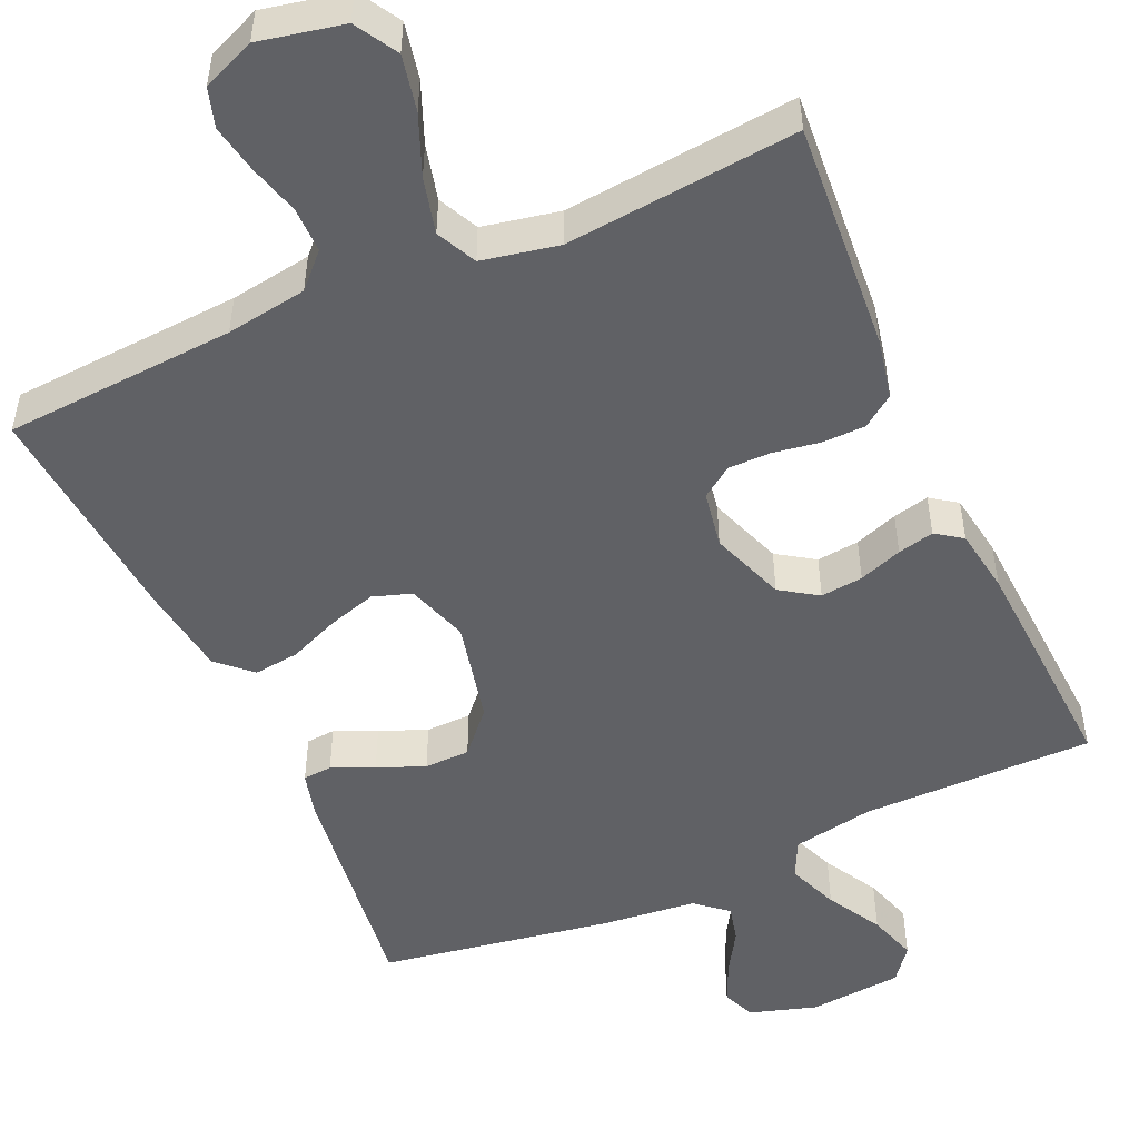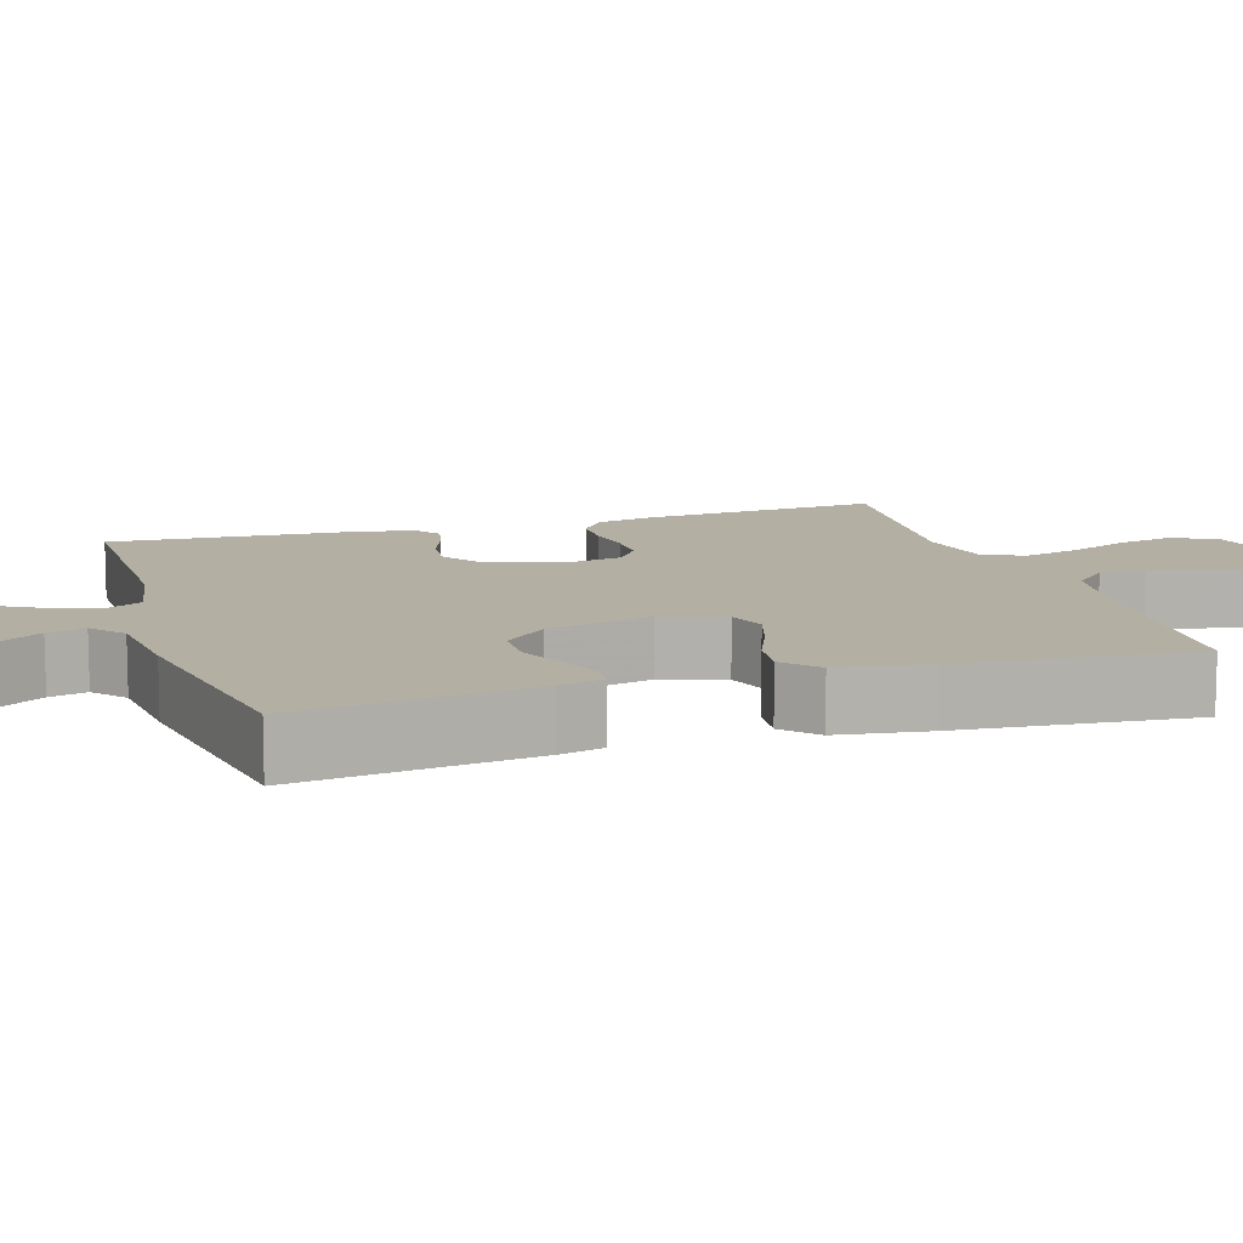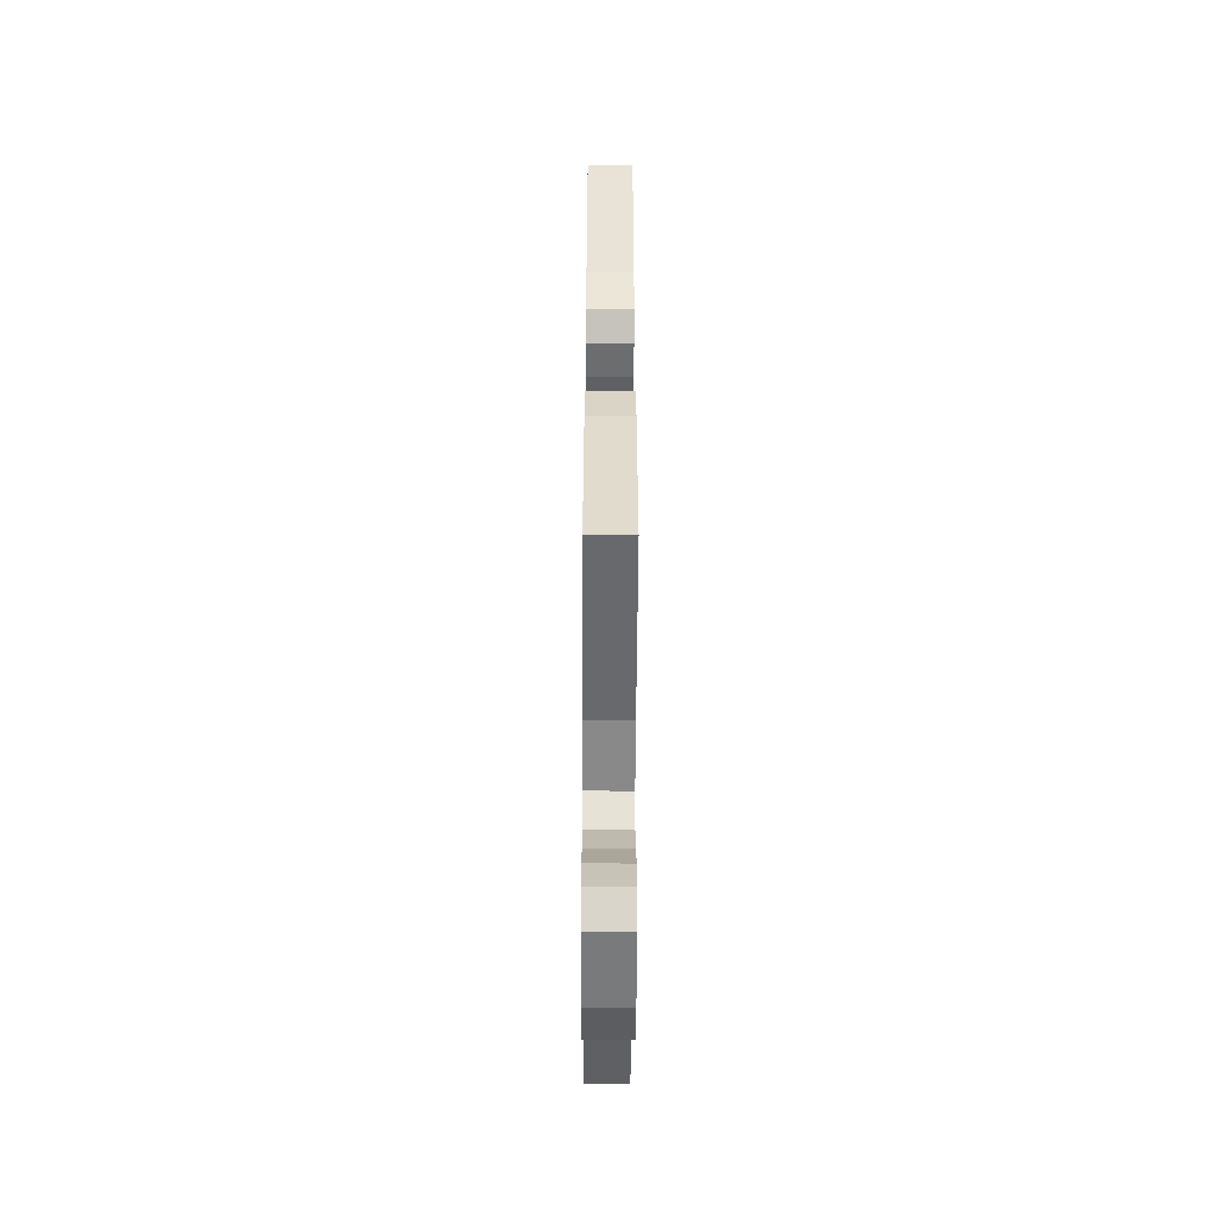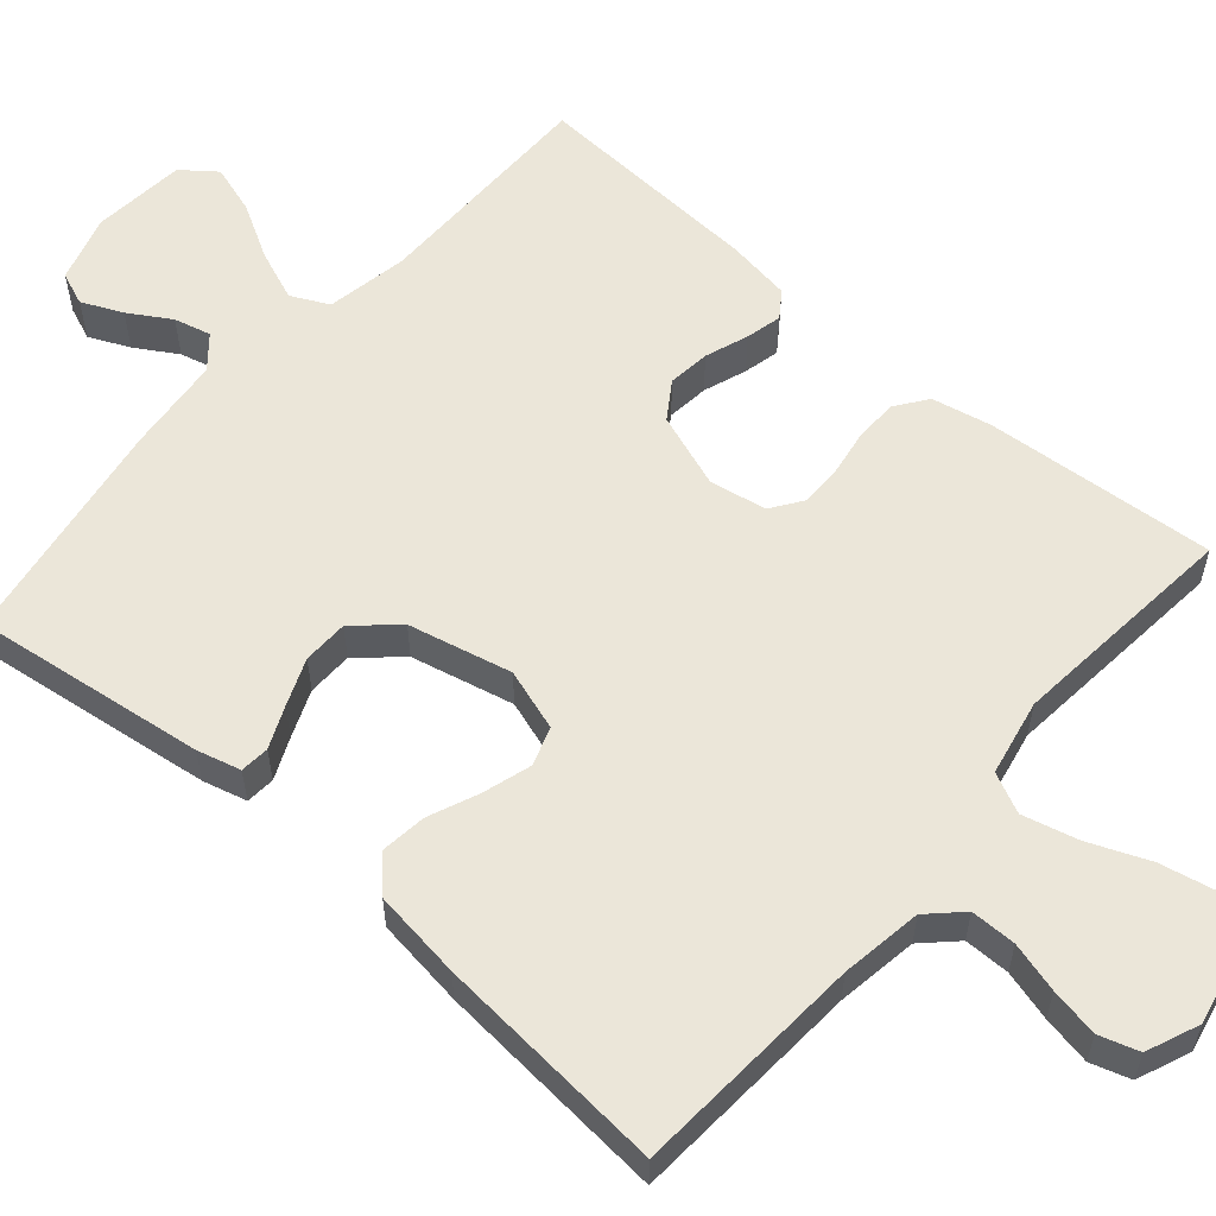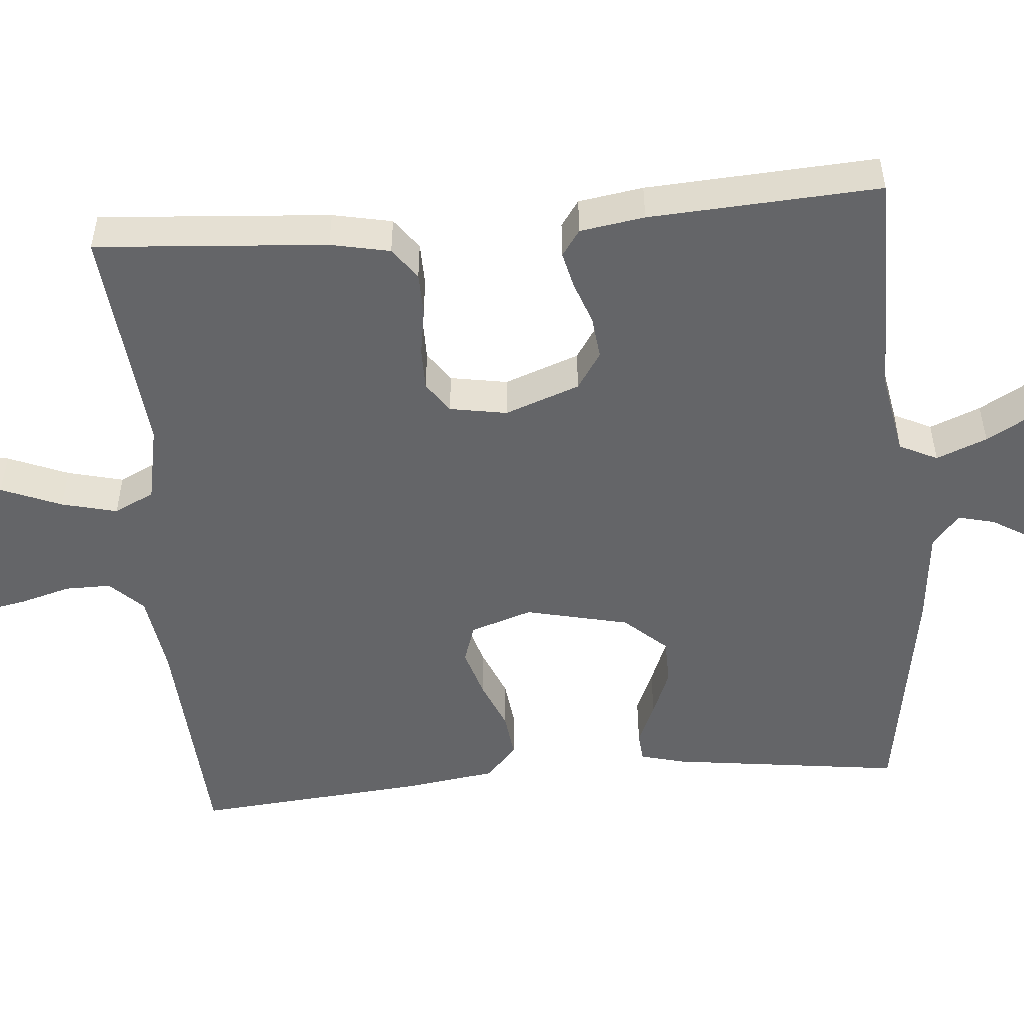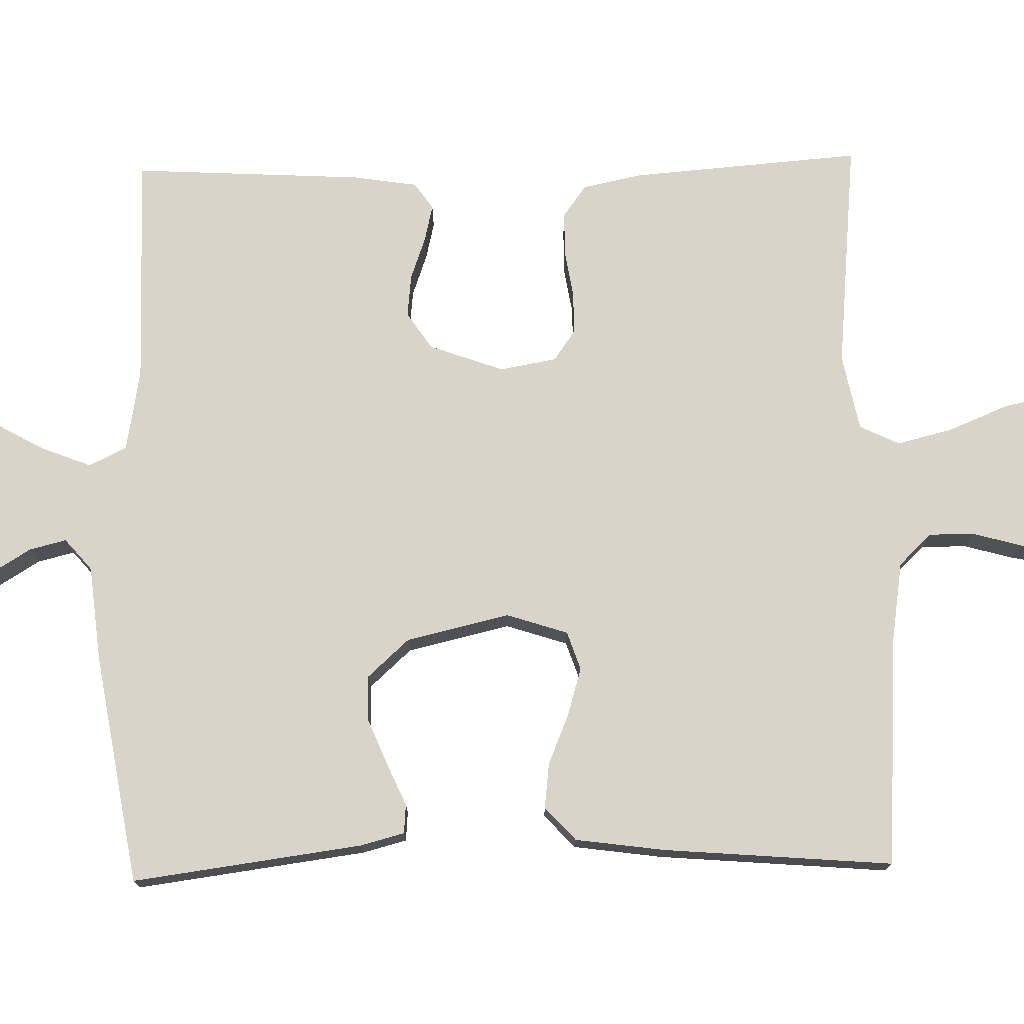
<metadata>
{"format":"obj","ext":"obj","renderer":"f3d","projection":"perspective","resolution":1024,"background":"white","views":[{"elev":-50.4,"azim":24.2,"up":"+Y"},{"elev":11.2,"azim":-107.2,"up":"+Y"},{"elev":-52.9,"azim":89.7,"up":"+Z"},{"elev":57.4,"azim":-49.1,"up":"+Y"},{"elev":-51.5,"azim":95.0,"up":"+Y"},{"elev":75.3,"azim":-91.3,"up":"+Y"}]}
</metadata>
<code>
v 0.5 0.07 0.5
v 0.477 0.07 0.2
v 0.461 0.07 0.123
v 0.42 0.07 0.093
v 0.364 0.07 0.092
v 0.303 0.07 0.102
v 0.248 0.07 0.102
v 0.208 0.07 0.074
v 0.195 0.07 0
v 0.23 0.07 -0.097
v 0.278 0.07 -0.129
v 0.333 0.07 -0.123
v 0.389 0.07 -0.103
v 0.436 0.07 -0.092
v 0.47 0.07 -0.116
v 0.483 0.07 -0.2
v 0.5 0.07 -0.5
v 0.2 0.07 -0.499
v 0.094 0.07 -0.518
v 0.07 0.07 -0.567
v 0.096 0.07 -0.633
v 0.136 0.07 -0.704
v 0.156 0.07 -0.768
v 0.122 0.07 -0.812
v 0 0.07 -0.823
v -0.087 0.07 -0.796
v -0.104 0.07 -0.753
v -0.08 0.07 -0.7
v -0.047 0.07 -0.646
v -0.035 0.07 -0.598
v -0.076 0.07 -0.563
v -0.2 0.07 -0.55
v -0.5 0.07 -0.5
v -0.46 0.07 -0.2
v -0.445 0.07 -0.143
v -0.407 0.07 -0.14
v -0.353 0.07 -0.164
v -0.292 0.07 -0.189
v -0.233 0.07 -0.188
v -0.184 0.07 -0.134
v -0.153 0.07 0
v -0.179 0.07 0.08
v -0.229 0.07 0.097
v -0.292 0.07 0.078
v -0.357 0.07 0.051
v -0.416 0.07 0.044
v -0.459 0.07 0.084
v -0.475 0.07 0.2
v -0.5 0.07 0.5
v -0.2 0.07 0.519
v -0.095 0.07 0.535
v -0.054 0.07 0.577
v -0.054 0.07 0.636
v -0.072 0.07 0.701
v -0.084 0.07 0.764
v -0.068 0.07 0.815
v 0 0.07 0.843
v 0.109 0.07 0.82
v 0.141 0.07 0.765
v 0.126 0.07 0.693
v 0.094 0.07 0.615
v 0.076 0.07 0.543
v 0.101 0.07 0.491
v 0.2 0.07 0.471
v 0.5 0 0.5
v 0.477 0 0.2
v 0.461 0 0.123
v 0.42 0 0.093
v 0.364 0 0.092
v 0.303 0 0.102
v 0.248 0 0.102
v 0.208 0 0.074
v 0.195 0 0
v 0.23 0 -0.097
v 0.278 0 -0.129
v 0.333 0 -0.123
v 0.389 0 -0.103
v 0.436 0 -0.092
v 0.47 0 -0.116
v 0.483 0 -0.2
v 0.5 0 -0.5
v 0.2 0 -0.499
v 0.094 0 -0.518
v 0.07 0 -0.567
v 0.096 0 -0.633
v 0.136 0 -0.704
v 0.156 0 -0.768
v 0.122 0 -0.812
v 0 0 -0.823
v -0.087 0 -0.796
v -0.104 0 -0.753
v -0.08 0 -0.7
v -0.047 0 -0.646
v -0.035 0 -0.598
v -0.076 0 -0.563
v -0.2 0 -0.55
v -0.5 0 -0.5
v -0.46 0 -0.2
v -0.445 0 -0.143
v -0.407 0 -0.14
v -0.353 0 -0.164
v -0.292 0 -0.189
v -0.233 0 -0.188
v -0.184 0 -0.134
v -0.153 0 0
v -0.179 0 0.08
v -0.229 0 0.097
v -0.292 0 0.078
v -0.357 0 0.051
v -0.416 0 0.044
v -0.459 0 0.084
v -0.475 0 0.2
v -0.5 0 0.5
v -0.2 0 0.519
v -0.095 0 0.535
v -0.054 0 0.577
v -0.054 0 0.636
v -0.072 0 0.701
v -0.084 0 0.764
v -0.068 0 0.815
v 0 0 0.843
v 0.109 0 0.82
v 0.141 0 0.765
v 0.126 0 0.693
v 0.094 0 0.615
v 0.076 0 0.543
v 0.101 0 0.491
v 0.2 0 0.471
f 58 59 60 61
f 58 61 62
f 57 58 62
f 56 57 62
f 53 54 55 56
f 53 56 62 63
f 47 48 49 50
f 47 50 51
f 44 45 46 47
f 43 44 47 51
f 42 43 51 52
f 34 35 36 37
f 34 37 38
f 31 32 33 34
f 30 31 34 38
f 26 27 28 29
f 24 25 26 29
f 24 29 30
f 21 22 23 24
f 20 21 24 30
f 19 20 30 38
f 15 16 17 18
f 12 13 14 15
f 11 12 15 18
f 10 11 18 19
f 3 4 5 6
f 3 6 7
f 64 1 2 3
f 63 64 3 7
f 52 53 63 7
f 41 42 52 7
f 19 38 39
f 9 10 19 39
f 8 9 39 40
f 7 8 40 41
f 125 124 123 122
f 126 125 122
f 126 122 121
f 126 121 120
f 120 119 118 117
f 127 126 120 117
f 114 113 112 111
f 115 114 111
f 111 110 109 108
f 115 111 108 107
f 116 115 107 106
f 101 100 99 98
f 102 101 98
f 98 97 96 95
f 102 98 95 94
f 93 92 91 90
f 93 90 89 88
f 94 93 88
f 88 87 86 85
f 94 88 85 84
f 102 94 84 83
f 82 81 80 79
f 79 78 77 76
f 82 79 76 75
f 83 82 75 74
f 70 69 68 67
f 71 70 67
f 67 66 65 128
f 71 67 128 127
f 71 127 117 116
f 71 116 106 105
f 103 102 83
f 103 83 74 73
f 104 103 73 72
f 105 104 72 71
f 1 65 66 2
f 2 66 67 3
f 3 67 68 4
f 4 68 69 5
f 5 69 70 6
f 6 70 71 7
f 7 71 72 8
f 8 72 73 9
f 9 73 74 10
f 10 74 75 11
f 11 75 76 12
f 12 76 77 13
f 13 77 78 14
f 14 78 79 15
f 15 79 80 16
f 16 80 81 17
f 17 81 82 18
f 18 82 83 19
f 19 83 84 20
f 20 84 85 21
f 21 85 86 22
f 22 86 87 23
f 23 87 88 24
f 24 88 89 25
f 25 89 90 26
f 26 90 91 27
f 27 91 92 28
f 28 92 93 29
f 29 93 94 30
f 30 94 95 31
f 31 95 96 32
f 32 96 97 33
f 33 97 98 34
f 34 98 99 35
f 35 99 100 36
f 36 100 101 37
f 37 101 102 38
f 38 102 103 39
f 39 103 104 40
f 40 104 105 41
f 41 105 106 42
f 42 106 107 43
f 43 107 108 44
f 44 108 109 45
f 45 109 110 46
f 46 110 111 47
f 47 111 112 48
f 48 112 113 49
f 49 113 114 50
f 50 114 115 51
f 51 115 116 52
f 52 116 117 53
f 53 117 118 54
f 54 118 119 55
f 55 119 120 56
f 56 120 121 57
f 57 121 122 58
f 58 122 123 59
f 59 123 124 60
f 60 124 125 61
f 61 125 126 62
f 62 126 127 63
f 63 127 128 64
f 64 128 65 1

</code>
